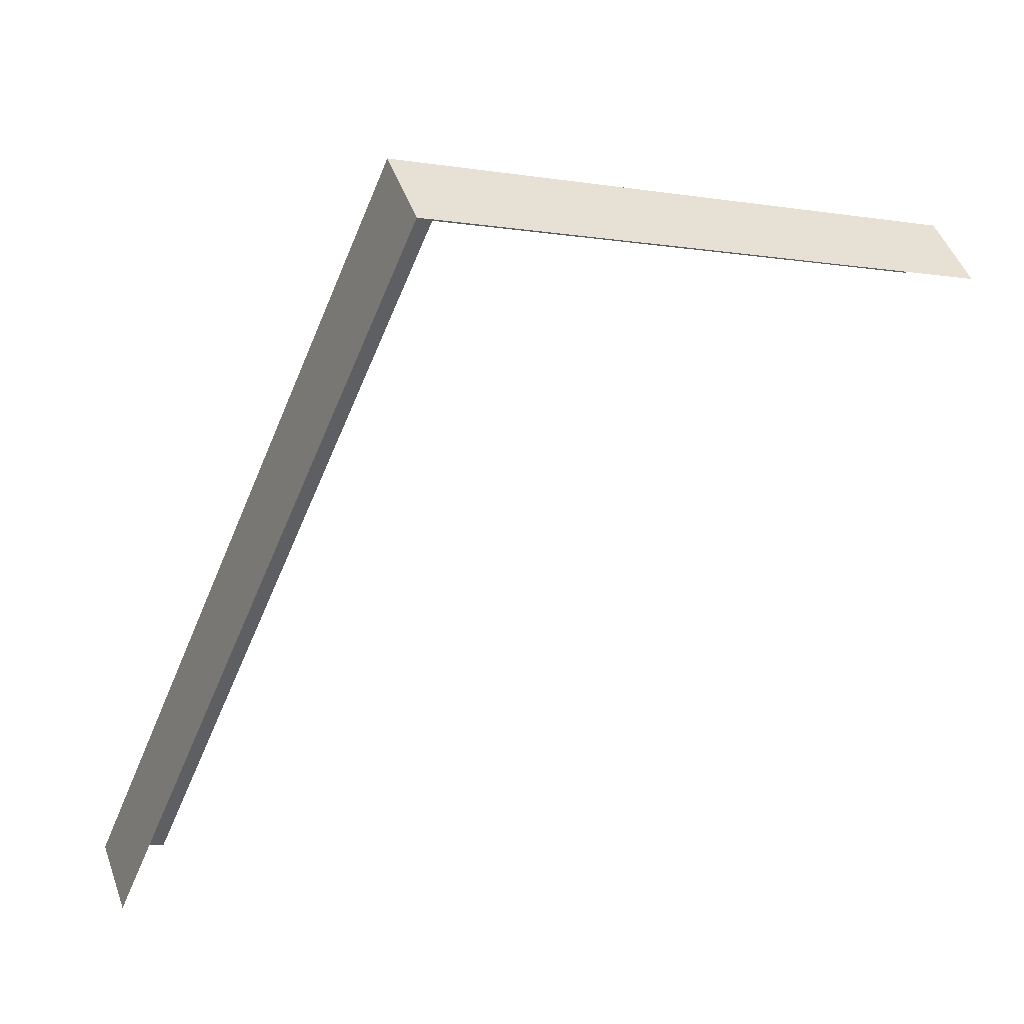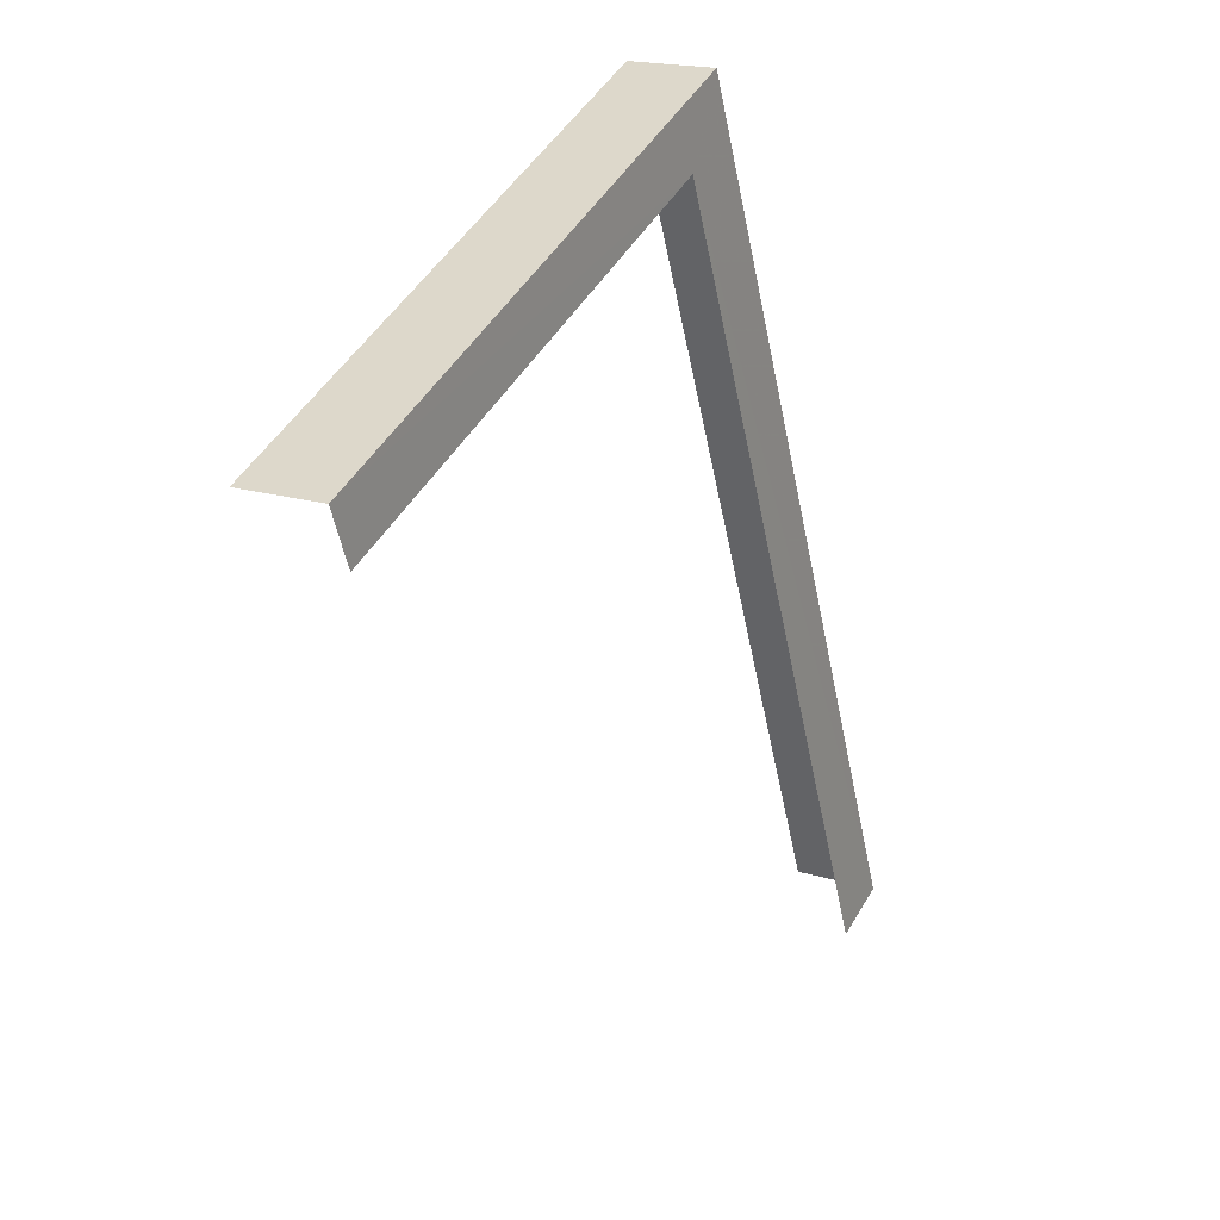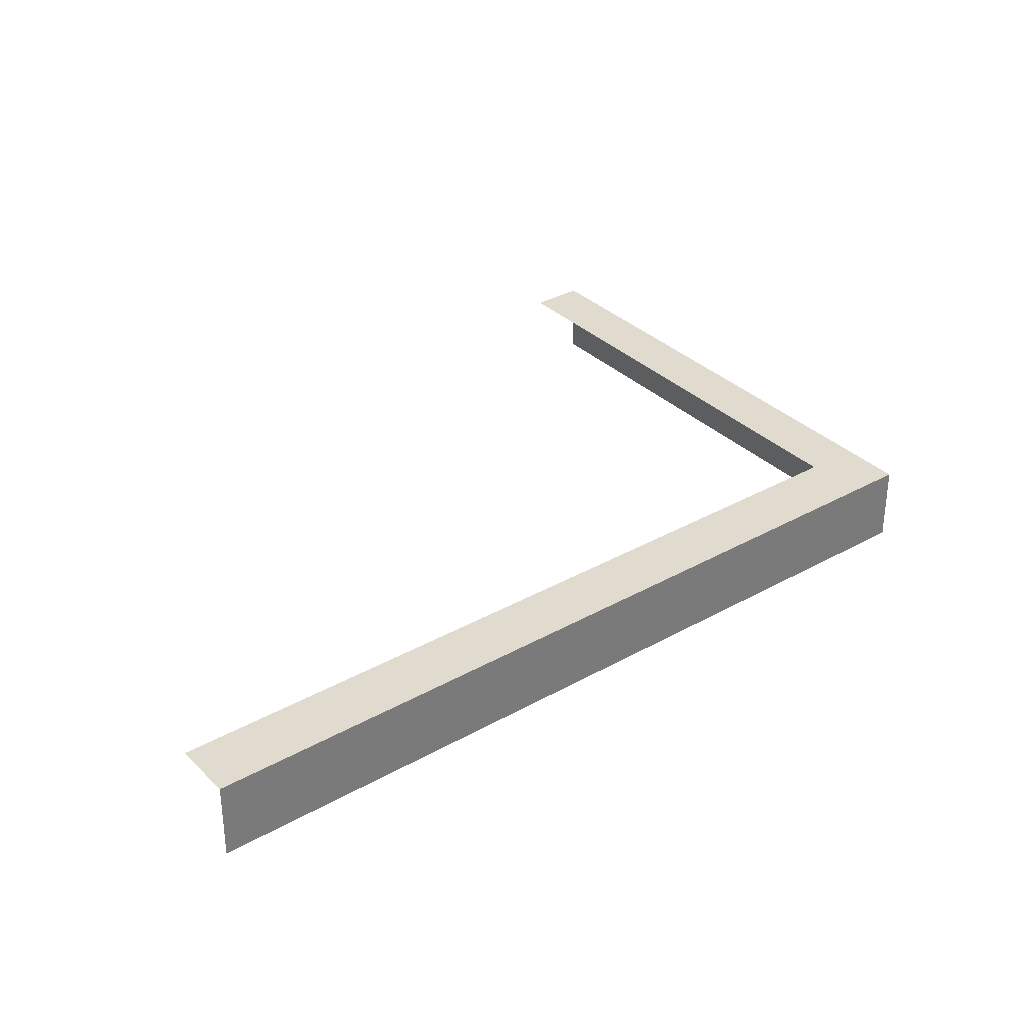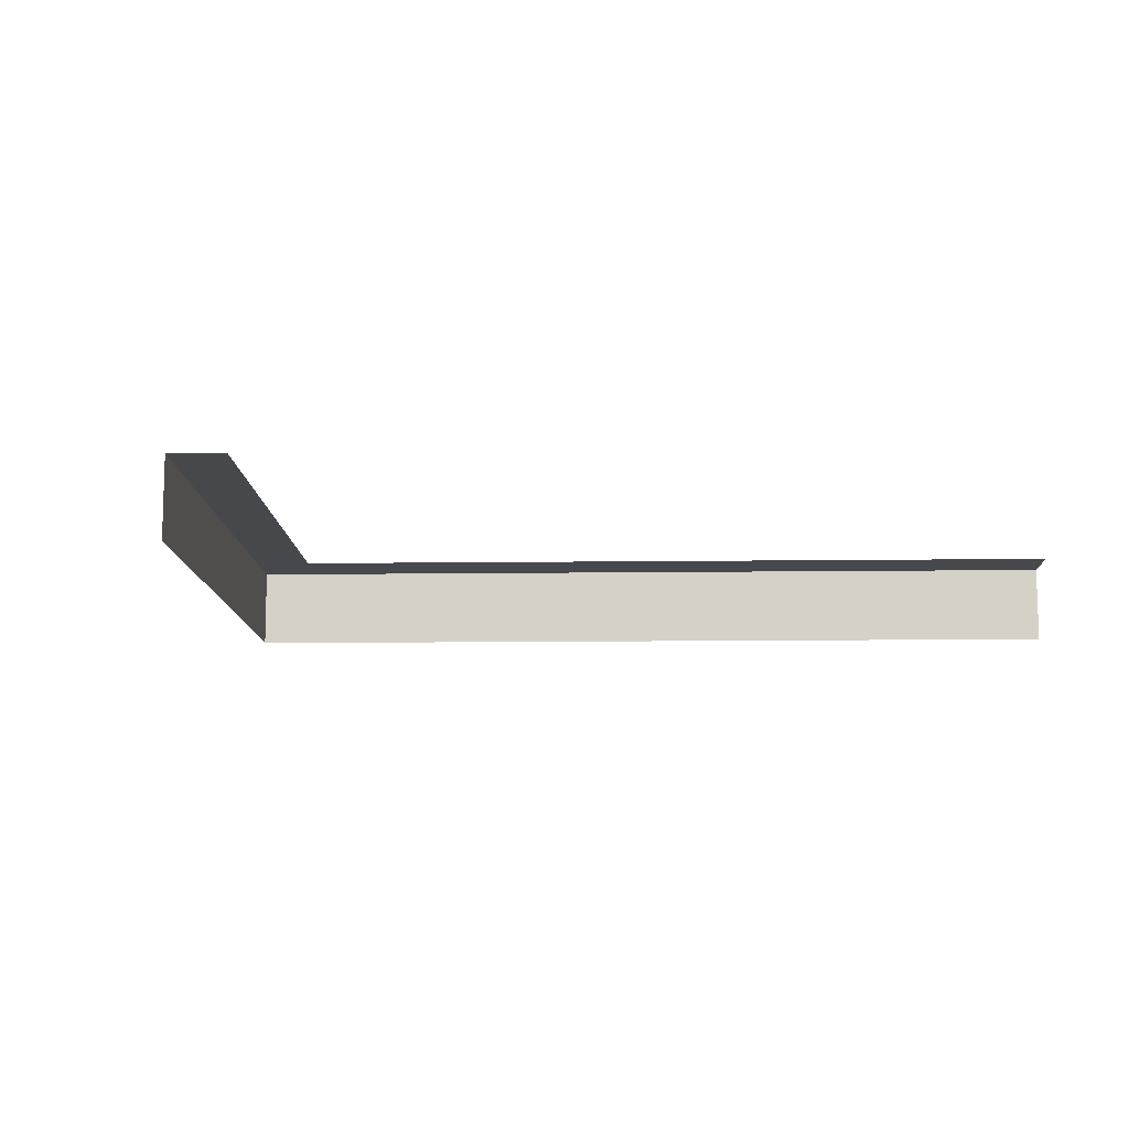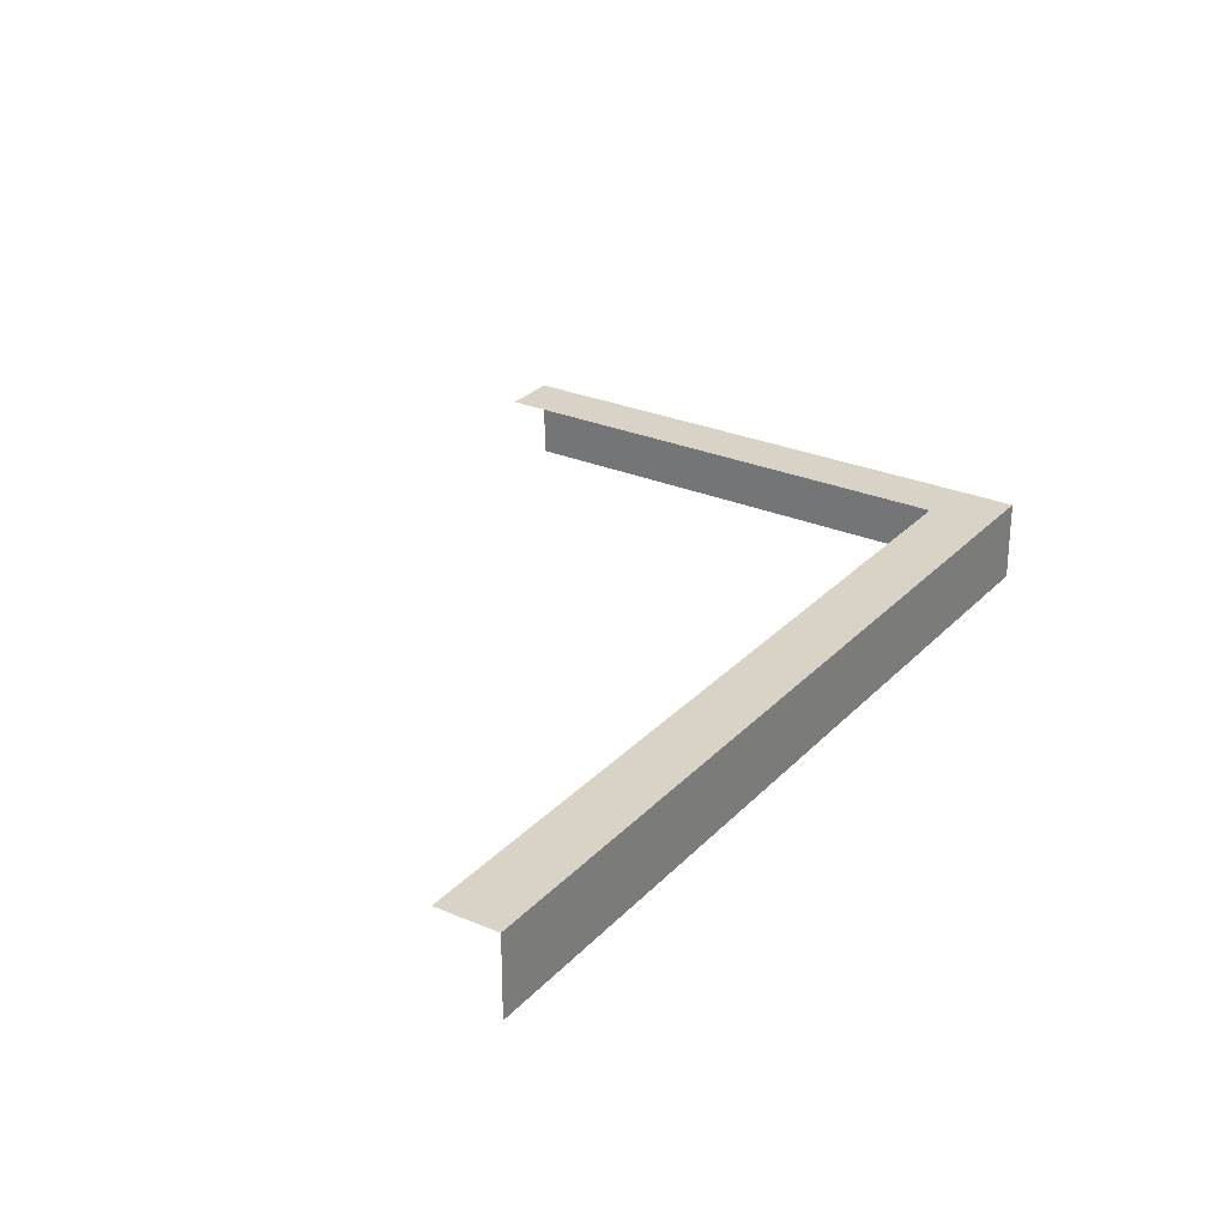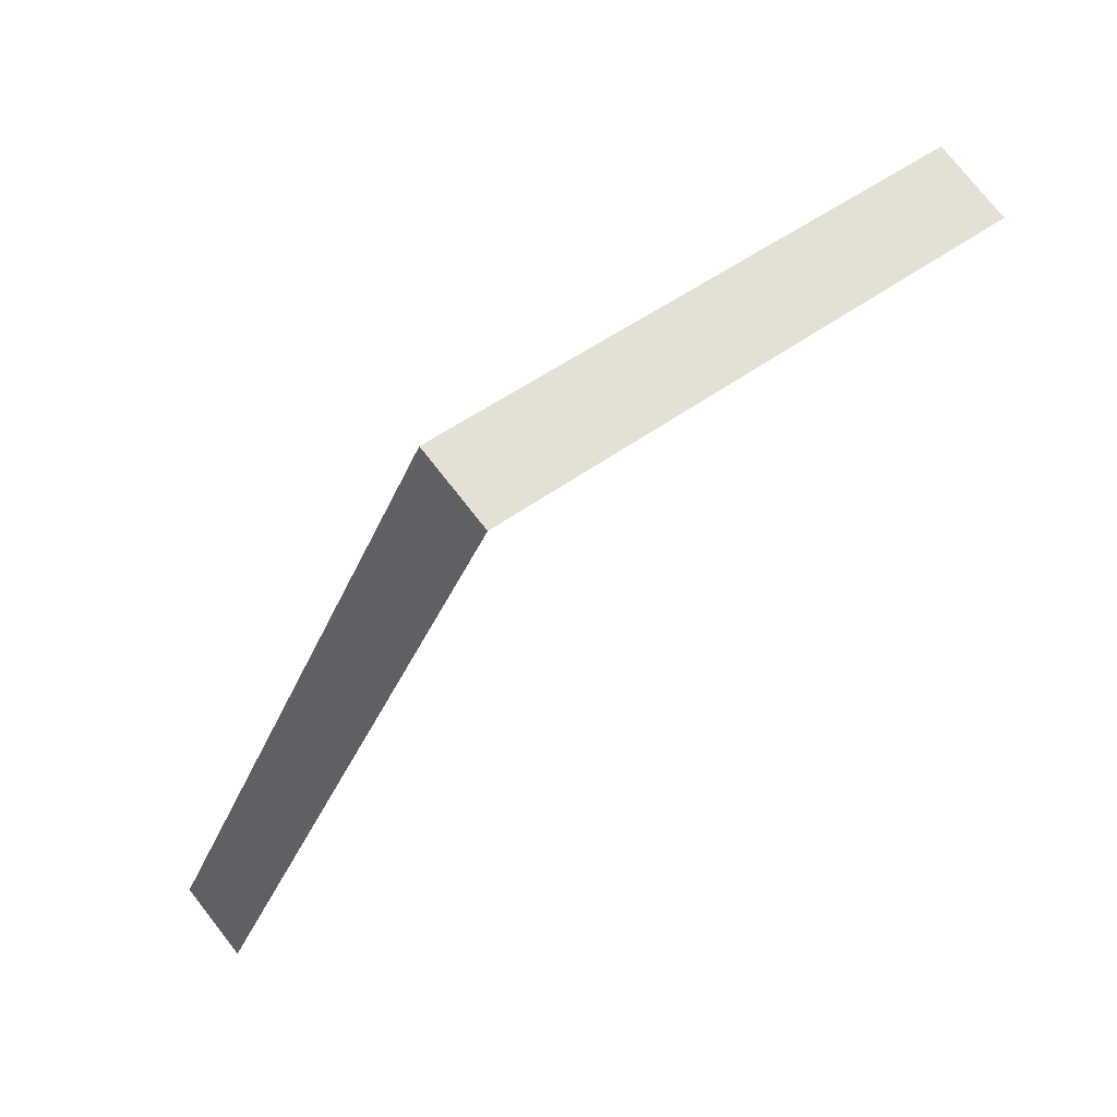
<metadata>
{"format":"obj","ext":"obj","renderer":"f3d","projection":"perspective","resolution":1024,"background":"white","views":[{"elev":46.8,"azim":160.8,"up":"+Y"},{"elev":18.1,"azim":-60.0,"up":"+Y"},{"elev":33.6,"azim":74.9,"up":"+Z"},{"elev":-11.3,"azim":-65.7,"up":"+Z"},{"elev":27.8,"azim":55.7,"up":"+Z"},{"elev":75.3,"azim":141.9,"up":"+Y"}]}
</metadata>
<code>
v -2.252e+05 -1.284e+05 12.31
v -2.252e+05 -1.284e+05 12.31
v -2.252e+05 -1.284e+05 12.31
v -2.252e+05 -1.284e+05 12.31
v -2.252e+05 -1.284e+05 12.31
v -2.252e+05 -1.284e+05 12.31
v -2.252e+05 -1.284e+05 15.78
v -2.252e+05 -1.284e+05 15.78
v -2.252e+05 -1.284e+05 15.78
v -2.252e+05 -1.284e+05 15.78
v -2.252e+05 -1.284e+05 15.78
v -2.252e+05 -1.284e+05 15.78
f 1 2 3
f 1 3 4
f 3 5 4
f 3 6 5
f 12 2 1
f 11 12 1
f 8 5 6
f 8 7 5
f 8 6 3
f 9 8 3
f 12 3 2
f 12 9 3
f 7 8 9
f 7 9 10
f 9 11 10
f 9 12 11
f 7 4 5
f 7 10 4
f 11 1 4
f 10 11 4

</code>
